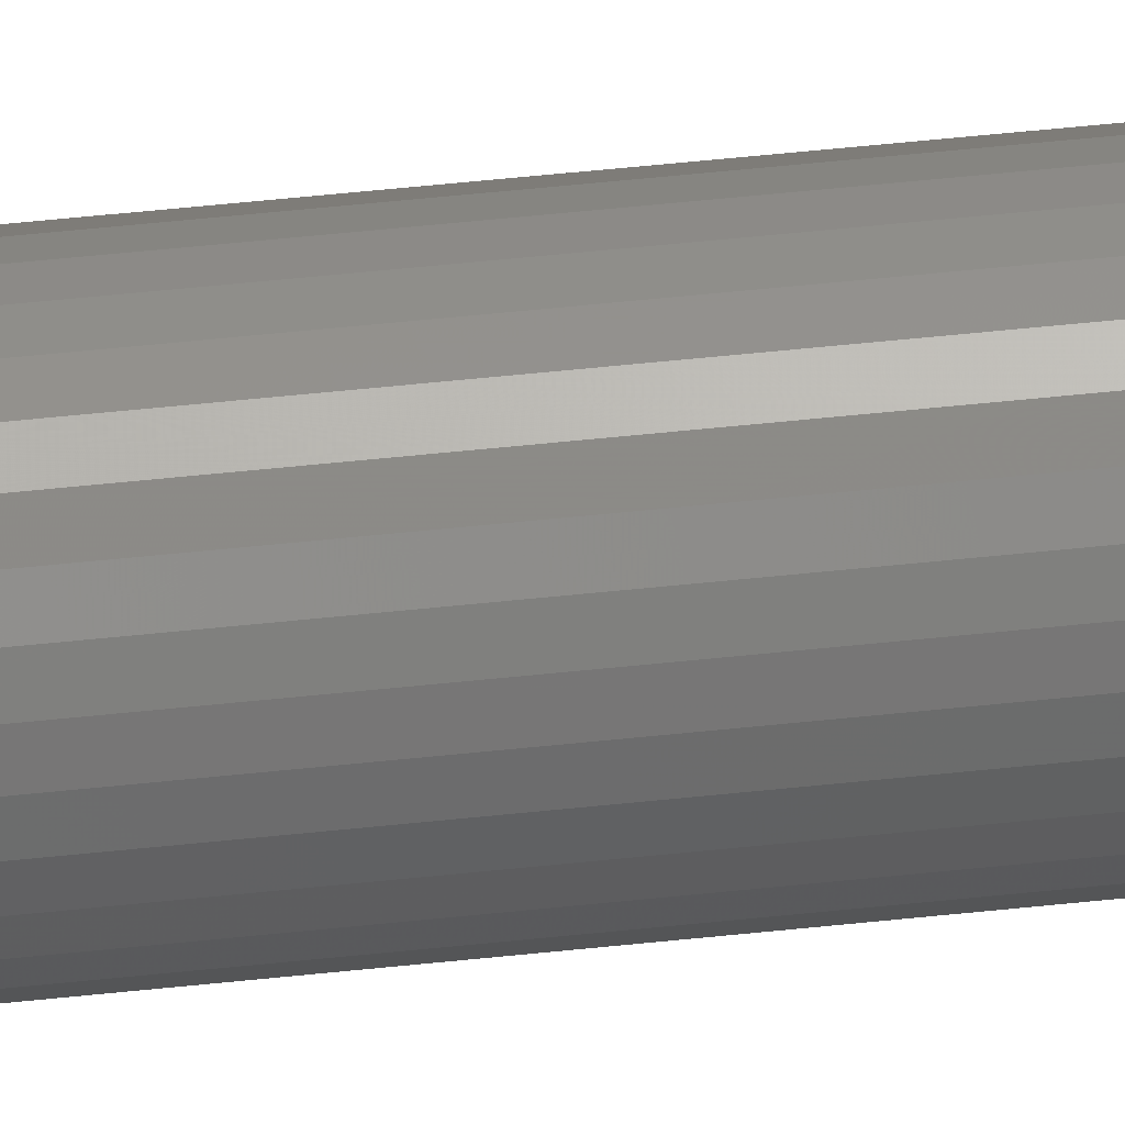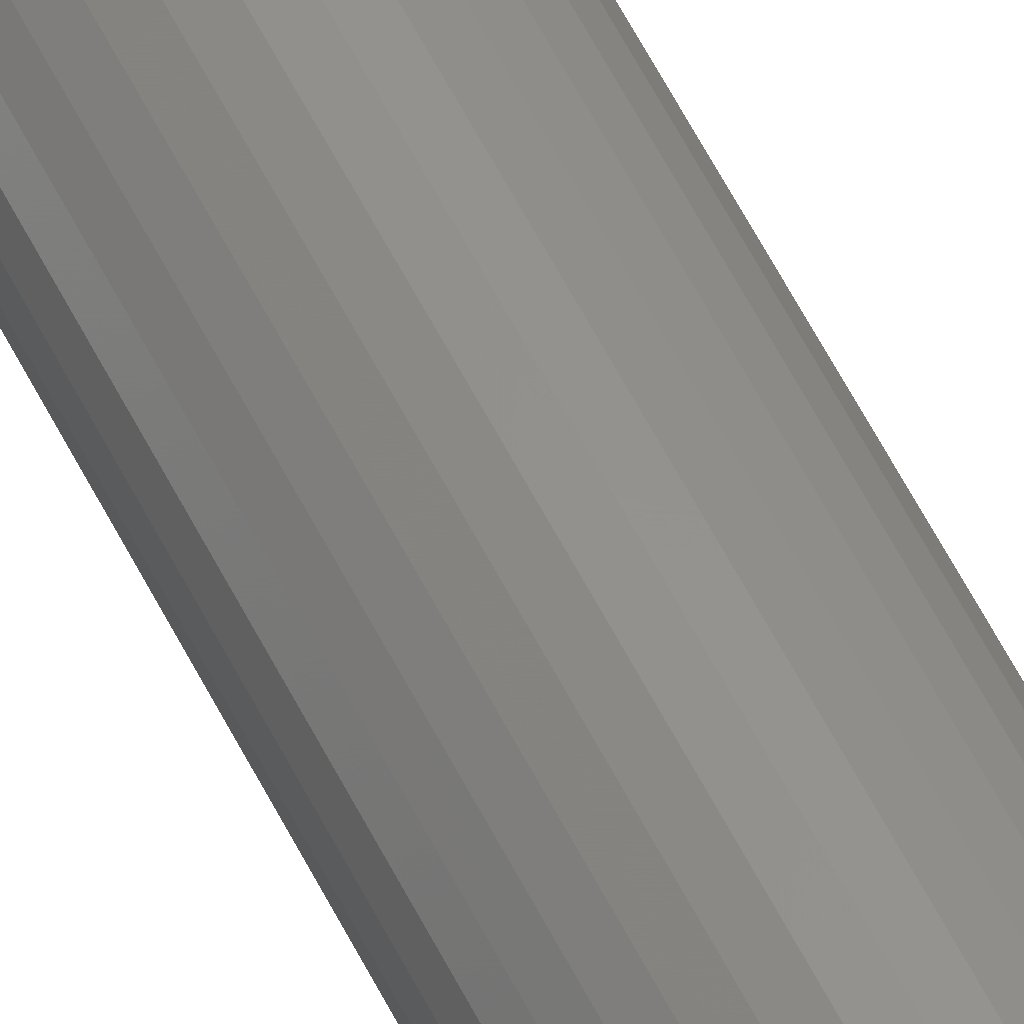
<metadata>
{"format":"stl","ext":"stl","renderer":"f3d","projection":"perspective","resolution":1024,"background":"white","views":[{"elev":49.6,"azim":83.1,"up":"+Z"},{"elev":58.0,"azim":153.6,"up":"+Z"}]}
</metadata>
<code>
# stl→obj: 320 verts, 636 faces
v -0.002132 6.821e-18 0.01785
v 0.001493 7.022e-18 0.01895
v 0.005263 7.231e-18 0.01933
v 0.009033 7.44e-18 0.01895
v 0.01266 7.642e-18 0.01785
v -0.005474 6.635e-18 0.01607
v 0.016 7.827e-18 0.01607
v -0.008402 6.472e-18 0.01367
v 0.01893 7.99e-18 0.01367
v -0.01081 6.339e-18 0.01074
v 0.02133 8.123e-18 0.01074
v -0.01259 6.24e-18 0.007396
v 0.02312 8.222e-18 0.007396
v -0.01369 6.179e-18 0.00377
v 0.02422 8.283e-18 0.00377
v 0.02312 8.222e-18 -0.007396
v -0.01259 6.24e-18 -0.007396
v 0.02422 8.283e-18 -0.00377
v -0.01081 6.339e-18 -0.01074
v 0.02133 8.123e-18 -0.01074
v -0.008402 6.472e-18 -0.01367
v 0.01893 7.99e-18 -0.01367
v -0.005474 6.635e-18 -0.01607
v 0.016 7.827e-18 -0.01607
v -0.002132 6.821e-18 -0.01785
v 0.01266 7.642e-18 -0.01785
v 0.001493 7.022e-18 -0.01895
v 0.005263 7.231e-18 -0.01933
v 0.009033 7.44e-18 -0.01895
v -0.01369 6.179e-18 -0.00377
v -0.01406 6.158e-18 -1.553e-17
v 0.02459 8.304e-18 -1.641e-17
v 0.0324 -0.007812 -4.039e-17
v 0.0324 -0.75 -9.638e-18
v 0.03188 -0.007812 -0.005294
v 0.03188 -0.75 -0.005294
v 0.03034 -0.007812 -0.01039
v 0.03034 -0.75 -0.01039
v 0.02783 -0.007812 -0.01508
v 0.02783 -0.75 -0.01508
v 0.02445 -0.007812 -0.01919
v 0.02445 -0.75 -0.01919
v 0.02034 -0.007812 -0.02256
v 0.02034 -0.75 -0.02256
v 0.01565 -0.007812 -0.02507
v 0.01565 -0.75 -0.02507
v 0.01056 -0.007812 -0.02662
v 0.01056 -0.75 -0.02662
v 0.005263 -0.007812 -0.02714
v 0.005263 -0.75 -0.02714
v -3.123e-05 -0.007812 -0.02662
v -3.123e-05 -0.75 -0.02662
v -0.005122 -0.007812 -0.02507
v -0.005122 -0.75 -0.02507
v -0.009814 -0.007812 -0.02256
v -0.009814 -0.75 -0.02256
v -0.01393 -0.007812 -0.01919
v -0.01393 -0.75 -0.01919
v -0.0173 -0.007812 -0.01508
v -0.0173 -0.75 -0.01508
v -0.01981 -0.007812 -0.01039
v -0.01981 -0.75 -0.01039
v -0.02135 -0.007812 -0.005294
v -0.02135 -0.75 -0.005294
v -0.02187 -0.007812 -2.991e-18
v -0.02187 -0.75 -2.991e-18
v -0.02135 -0.007812 0.005294
v -0.02135 -0.75 0.005294
v -0.01981 -0.007812 0.01039
v -0.01981 -0.75 0.01039
v -0.0173 -0.007812 0.01508
v -0.0173 -0.75 0.01508
v -0.01393 -0.007812 0.01919
v -0.01393 -0.75 0.01919
v -0.009814 -0.007812 0.02256
v -0.009814 -0.75 0.02256
v -0.005122 -0.007812 0.02507
v -0.005122 -0.75 0.02507
v -3.123e-05 -0.007812 0.02662
v -3.123e-05 -0.75 0.02662
v 0.005263 -0.007812 0.02714
v 0.005263 -0.75 0.02714
v 0.01056 -0.007812 0.02662
v 0.01056 -0.75 0.02662
v 0.01565 -0.007812 0.02507
v 0.01565 -0.75 0.02507
v 0.02034 -0.007812 0.02256
v 0.02034 -0.75 0.02256
v 0.02445 -0.007812 0.01919
v 0.02445 -0.75 0.01919
v 0.02783 -0.007812 0.01508
v 0.02783 -0.75 0.01508
v 0.03034 -0.007812 0.01039
v 0.03034 -0.75 0.01039
v 0.03188 -0.007812 0.005294
v 0.03188 -0.75 0.005294
v -0.02172 -0.006288 -2.6e-17
v -0.02121 -0.006288 0.005265
v -0.02128 -0.004823 -2.598e-17
v -0.02077 -0.004823 0.005178
v -0.02056 -0.003472 -2.596e-17
v -0.02006 -0.003472 0.005038
v -0.01959 -0.002288 -2.421e-17
v -0.01911 -0.002288 0.004848
v -0.0184 -0.001317 -2.42e-17
v -0.01795 -0.001317 0.004617
v -0.01705 -0.0005947 -2.072e-17
v -0.01662 -0.0005947 0.004354
v -0.01559 -0.0001501 -2.072e-17
v -0.01519 -0.0001501 0.004068
v 0.03173 -0.006288 0.005265
v 0.03225 -0.006288 -3.294e-17
v 0.0313 -0.004823 0.005178
v 0.03181 -0.004823 -3.292e-17
v 0.03059 -0.003472 0.005038
v 0.03108 -0.003472 -3.29e-17
v 0.02964 -0.002288 0.004848
v 0.03011 -0.002288 -3.115e-17
v 0.02847 -0.001317 0.004617
v 0.02893 -0.001317 -2.941e-17
v 0.02715 -0.0005947 0.004354
v 0.02758 -0.0005947 -2.94e-17
v 0.02571 -0.0001501 0.004068
v 0.02611 -0.0001501 -2.766e-17
v 0.0302 -0.006288 0.01033
v 0.02979 -0.004823 0.01016
v 0.02912 -0.003472 0.009881
v 0.02822 -0.002288 0.00951
v 0.02713 -0.001317 0.009057
v 0.02588 -0.0005947 0.00854
v 0.02453 -0.0001501 0.007979
v 0.0277 -0.006288 0.01499
v 0.02733 -0.004823 0.01475
v 0.02673 -0.003472 0.01435
v 0.02593 -0.002288 0.01381
v 0.02494 -0.001317 0.01315
v 0.02382 -0.0005947 0.0124
v 0.0226 -0.0001501 0.01158
v 0.02435 -0.006288 0.01908
v 0.02403 -0.004823 0.01877
v 0.02352 -0.003472 0.01826
v 0.02283 -0.002288 0.01757
v 0.022 -0.001317 0.01673
v 0.02104 -0.0005947 0.01578
v 0.02001 -0.0001501 0.01474
v 0.02026 -0.006288 0.02244
v 0.02001 -0.004823 0.02207
v 0.01961 -0.003472 0.02147
v 0.01907 -0.002288 0.02066
v 0.01841 -0.001317 0.01968
v 0.01766 -0.0005947 0.01855
v 0.01685 -0.0001501 0.01734
v 0.01559 -0.006288 0.02493
v 0.01542 -0.004823 0.02452
v 0.01514 -0.003472 0.02386
v 0.01477 -0.002288 0.02296
v 0.01432 -0.001317 0.02186
v 0.0138 -0.0005947 0.02062
v 0.01324 -0.0001501 0.01926
v 0.01053 -0.006288 0.02647
v 0.01044 -0.004823 0.02603
v 0.0103 -0.003472 0.02533
v 0.01011 -0.002288 0.02437
v 0.00988 -0.001317 0.02321
v 0.009617 -0.0005947 0.02189
v 0.009331 -0.0001501 0.02045
v 0.005263 -0.006288 0.02699
v 0.005263 -0.004823 0.02654
v 0.005263 -0.003472 0.02582
v 0.005263 -0.002288 0.02485
v 0.005263 -0.001317 0.02367
v 0.005263 -0.0005947 0.02232
v 0.005263 -0.0001501 0.02085
v -1.948e-06 -0.006288 0.02647
v 8.478e-05 -0.004823 0.02603
v 0.0002256 -0.003472 0.02533
v 0.0004152 -0.002288 0.02437
v 0.0006461 -0.001317 0.02321
v 0.0009096 -0.0005947 0.02189
v 0.001196 -0.0001501 0.02045
v -0.005065 -0.006288 0.02493
v -0.004895 -0.004823 0.02452
v -0.004618 -0.003472 0.02386
v -0.004246 -0.002288 0.02296
v -0.003793 -0.001317 0.02186
v -0.003277 -0.0005947 0.02062
v -0.002716 -0.0001501 0.01926
v -0.009731 -0.006288 0.02244
v -0.009484 -0.004823 0.02207
v -0.009083 -0.003472 0.02147
v -0.008543 -0.002288 0.02066
v -0.007885 -0.001317 0.01968
v -0.007135 -0.0005947 0.01855
v -0.00632 -0.0001501 0.01734
v -0.01382 -0.006288 0.01908
v -0.01351 -0.004823 0.01877
v -0.013 -0.003472 0.01826
v -0.01231 -0.002288 0.01757
v -0.01147 -0.001317 0.01673
v -0.01052 -0.0005947 0.01578
v -0.00948 -0.0001501 0.01474
v -0.01718 -0.006288 0.01499
v -0.01681 -0.004823 0.01475
v -0.01621 -0.003472 0.01435
v -0.0154 -0.002288 0.01381
v -0.01441 -0.001317 0.01315
v -0.01329 -0.0005947 0.0124
v -0.01207 -0.0001501 0.01158
v -0.01967 -0.006288 0.01033
v -0.01926 -0.004823 0.01016
v -0.01859 -0.003472 0.009881
v -0.0177 -0.002288 0.00951
v -0.0166 -0.001317 0.009057
v -0.01535 -0.0005947 0.00854
v -0.014 -0.0001501 0.007979
v 0.03173 -0.006288 -0.005265
v 0.0313 -0.004823 -0.005178
v 0.03059 -0.003472 -0.005038
v 0.02964 -0.002288 -0.004848
v 0.02847 -0.001317 -0.004617
v 0.02715 -0.0005947 -0.004354
v 0.02571 -0.0001501 -0.004068
v -0.02121 -0.006288 -0.005265
v -0.02077 -0.004823 -0.005178
v -0.02006 -0.003472 -0.005038
v -0.01911 -0.002288 -0.004848
v -0.01795 -0.001317 -0.004617
v -0.01662 -0.0005947 -0.004354
v -0.01519 -0.0001501 -0.004068
v -0.01967 -0.006288 -0.01033
v -0.01926 -0.004823 -0.01016
v -0.01859 -0.003472 -0.009881
v -0.0177 -0.002288 -0.00951
v -0.0166 -0.001317 -0.009057
v -0.01535 -0.0005947 -0.00854
v -0.014 -0.0001501 -0.007979
v -0.01718 -0.006288 -0.01499
v -0.01681 -0.004823 -0.01475
v -0.01621 -0.003472 -0.01435
v -0.0154 -0.002288 -0.01381
v -0.01441 -0.001317 -0.01315
v -0.01329 -0.0005947 -0.0124
v -0.01207 -0.0001501 -0.01158
v -0.01382 -0.006288 -0.01908
v -0.01351 -0.004823 -0.01877
v -0.013 -0.003472 -0.01826
v -0.01231 -0.002288 -0.01757
v -0.01147 -0.001317 -0.01673
v -0.01052 -0.0005947 -0.01578
v -0.00948 -0.0001501 -0.01474
v -0.009731 -0.006288 -0.02244
v -0.009484 -0.004823 -0.02207
v -0.009083 -0.003472 -0.02147
v -0.008543 -0.002288 -0.02066
v -0.007885 -0.001317 -0.01968
v -0.007135 -0.0005947 -0.01855
v -0.00632 -0.0001501 -0.01734
v -0.005065 -0.006288 -0.02493
v -0.004895 -0.004823 -0.02452
v -0.004618 -0.003472 -0.02386
v -0.004246 -0.002288 -0.02296
v -0.003793 -0.001317 -0.02186
v -0.003277 -0.0005947 -0.02062
v -0.002716 -0.0001501 -0.01926
v -1.948e-06 -0.006288 -0.02647
v 8.478e-05 -0.004823 -0.02603
v 0.0002256 -0.003472 -0.02533
v 0.0004152 -0.002288 -0.02437
v 0.0006461 -0.001317 -0.02321
v 0.0009096 -0.0005947 -0.02189
v 0.001196 -0.0001501 -0.02045
v 0.005263 -0.006288 -0.02699
v 0.005263 -0.004823 -0.02654
v 0.005263 -0.003472 -0.02582
v 0.005263 -0.002288 -0.02485
v 0.005263 -0.001317 -0.02367
v 0.005263 -0.0005947 -0.02232
v 0.005263 -0.0001501 -0.02085
v 0.01053 -0.006288 -0.02647
v 0.01044 -0.004823 -0.02603
v 0.0103 -0.003472 -0.02533
v 0.01011 -0.002288 -0.02437
v 0.00988 -0.001317 -0.02321
v 0.009617 -0.0005947 -0.02189
v 0.009331 -0.0001501 -0.02045
v 0.01559 -0.006288 -0.02493
v 0.01542 -0.004823 -0.02452
v 0.01514 -0.003472 -0.02386
v 0.01477 -0.002288 -0.02296
v 0.01432 -0.001317 -0.02186
v 0.0138 -0.0005947 -0.02062
v 0.01324 -0.0001501 -0.01926
v 0.02026 -0.006288 -0.02244
v 0.02001 -0.004823 -0.02207
v 0.01961 -0.003472 -0.02147
v 0.01907 -0.002288 -0.02066
v 0.01841 -0.001317 -0.01968
v 0.01766 -0.0005947 -0.01855
v 0.01685 -0.0001501 -0.01734
v 0.02435 -0.006288 -0.01908
v 0.02403 -0.004823 -0.01877
v 0.02352 -0.003472 -0.01826
v 0.02283 -0.002288 -0.01757
v 0.022 -0.001317 -0.01673
v 0.02104 -0.0005947 -0.01578
v 0.02001 -0.0001501 -0.01474
v 0.0277 -0.006288 -0.01499
v 0.02733 -0.004823 -0.01475
v 0.02673 -0.003472 -0.01435
v 0.02593 -0.002288 -0.01381
v 0.02494 -0.001317 -0.01315
v 0.02382 -0.0005947 -0.0124
v 0.0226 -0.0001501 -0.01158
v 0.0302 -0.006288 -0.01033
v 0.02979 -0.004823 -0.01016
v 0.02912 -0.003472 -0.009881
v 0.02822 -0.002288 -0.00951
v 0.02713 -0.001317 -0.009057
v 0.02588 -0.0005947 -0.00854
v 0.02453 -0.0001501 -0.007979
f 1 2 3
f 1 3 4
f 5 1 4
f 6 1 5
f 7 6 5
f 8 6 7
f 9 8 7
f 10 8 9
f 11 10 9
f 12 10 11
f 13 12 11
f 14 12 13
f 15 14 13
f 16 17 18
f 19 17 16
f 20 19 16
f 21 19 20
f 22 21 20
f 23 21 22
f 24 23 22
f 25 23 24
f 26 25 24
f 27 25 26
f 28 27 26
f 29 28 26
f 17 30 18
f 18 30 31
f 18 31 32
f 32 31 14
f 32 14 15
f 33 34 35
f 35 34 36
f 35 36 37
f 37 36 38
f 37 38 39
f 39 38 40
f 39 40 41
f 41 40 42
f 41 42 43
f 43 42 44
f 43 44 45
f 45 44 46
f 45 46 47
f 47 46 48
f 47 48 49
f 49 48 50
f 49 50 51
f 51 50 52
f 51 52 53
f 53 52 54
f 53 54 55
f 55 54 56
f 55 56 57
f 57 56 58
f 57 58 59
f 59 58 60
f 59 60 61
f 61 60 62
f 61 62 63
f 63 62 64
f 63 64 65
f 65 64 66
f 65 66 67
f 67 66 68
f 67 68 69
f 69 68 70
f 69 70 71
f 71 70 72
f 71 72 73
f 73 72 74
f 73 74 75
f 75 74 76
f 75 76 77
f 77 76 78
f 77 78 79
f 79 78 80
f 79 80 81
f 81 80 82
f 81 82 83
f 83 82 84
f 83 84 85
f 85 84 86
f 85 86 87
f 87 86 88
f 87 88 89
f 89 88 90
f 89 90 91
f 91 90 92
f 91 92 93
f 93 92 94
f 93 94 95
f 95 94 96
f 95 96 33
f 33 96 34
f 65 67 97
f 97 67 98
f 97 98 99
f 99 98 100
f 99 100 101
f 101 100 102
f 101 102 103
f 103 102 104
f 103 104 105
f 105 104 106
f 105 106 107
f 107 106 108
f 107 108 109
f 109 108 110
f 109 110 31
f 31 110 14
f 95 33 111
f 111 33 112
f 111 112 113
f 113 112 114
f 113 114 115
f 115 114 116
f 115 116 117
f 117 116 118
f 117 118 119
f 119 118 120
f 119 120 121
f 121 120 122
f 121 122 123
f 123 122 124
f 123 124 15
f 15 124 32
f 93 95 125
f 125 95 111
f 125 111 126
f 126 111 113
f 126 113 127
f 127 113 115
f 127 115 128
f 128 115 117
f 128 117 129
f 129 117 119
f 129 119 130
f 130 119 121
f 130 121 131
f 131 121 123
f 131 123 13
f 13 123 15
f 91 93 132
f 132 93 125
f 132 125 133
f 133 125 126
f 133 126 134
f 134 126 127
f 134 127 135
f 135 127 128
f 135 128 136
f 136 128 129
f 136 129 137
f 137 129 130
f 137 130 138
f 138 130 131
f 138 131 11
f 11 131 13
f 89 91 139
f 139 91 132
f 139 132 140
f 140 132 133
f 140 133 141
f 141 133 134
f 141 134 142
f 142 134 135
f 142 135 143
f 143 135 136
f 143 136 144
f 144 136 137
f 144 137 145
f 145 137 138
f 145 138 9
f 9 138 11
f 87 89 146
f 146 89 139
f 146 139 147
f 147 139 140
f 147 140 148
f 148 140 141
f 148 141 149
f 149 141 142
f 149 142 150
f 150 142 143
f 150 143 151
f 151 143 144
f 151 144 152
f 152 144 145
f 152 145 7
f 7 145 9
f 85 87 153
f 153 87 146
f 153 146 154
f 154 146 147
f 154 147 155
f 155 147 148
f 155 148 156
f 156 148 149
f 156 149 157
f 157 149 150
f 157 150 158
f 158 150 151
f 158 151 159
f 159 151 152
f 159 152 5
f 5 152 7
f 83 85 160
f 160 85 153
f 160 153 161
f 161 153 154
f 161 154 162
f 162 154 155
f 162 155 163
f 163 155 156
f 163 156 164
f 164 156 157
f 164 157 165
f 165 157 158
f 165 158 166
f 166 158 159
f 166 159 4
f 4 159 5
f 81 83 167
f 167 83 160
f 167 160 168
f 168 160 161
f 168 161 169
f 169 161 162
f 169 162 170
f 170 162 163
f 170 163 171
f 171 163 164
f 171 164 172
f 172 164 165
f 172 165 173
f 173 165 166
f 173 166 3
f 3 166 4
f 79 81 174
f 174 81 167
f 174 167 175
f 175 167 168
f 175 168 176
f 176 168 169
f 176 169 177
f 177 169 170
f 177 170 178
f 178 170 171
f 178 171 179
f 179 171 172
f 179 172 180
f 180 172 173
f 180 173 2
f 2 173 3
f 77 79 181
f 181 79 174
f 181 174 182
f 182 174 175
f 182 175 183
f 183 175 176
f 183 176 184
f 184 176 177
f 184 177 185
f 185 177 178
f 185 178 186
f 186 178 179
f 186 179 187
f 187 179 180
f 187 180 1
f 1 180 2
f 75 77 188
f 188 77 181
f 188 181 189
f 189 181 182
f 189 182 190
f 190 182 183
f 190 183 191
f 191 183 184
f 191 184 192
f 192 184 185
f 192 185 193
f 193 185 186
f 193 186 194
f 194 186 187
f 194 187 6
f 6 187 1
f 73 75 195
f 195 75 188
f 195 188 196
f 196 188 189
f 196 189 197
f 197 189 190
f 197 190 198
f 198 190 191
f 198 191 199
f 199 191 192
f 199 192 200
f 200 192 193
f 200 193 201
f 201 193 194
f 201 194 8
f 8 194 6
f 71 73 202
f 202 73 195
f 202 195 203
f 203 195 196
f 203 196 204
f 204 196 197
f 204 197 205
f 205 197 198
f 205 198 206
f 206 198 199
f 206 199 207
f 207 199 200
f 207 200 208
f 208 200 201
f 208 201 10
f 10 201 8
f 69 71 209
f 209 71 202
f 209 202 210
f 210 202 203
f 210 203 211
f 211 203 204
f 211 204 212
f 212 204 205
f 212 205 213
f 213 205 206
f 213 206 214
f 214 206 207
f 214 207 215
f 215 207 208
f 215 208 12
f 12 208 10
f 67 69 98
f 98 69 209
f 98 209 100
f 100 209 210
f 100 210 102
f 102 210 211
f 102 211 104
f 104 211 212
f 104 212 106
f 106 212 213
f 106 213 108
f 108 213 214
f 108 214 110
f 110 214 215
f 110 215 14
f 14 215 12
f 33 35 112
f 112 35 216
f 112 216 114
f 114 216 217
f 114 217 116
f 116 217 218
f 116 218 118
f 118 218 219
f 118 219 120
f 120 219 220
f 120 220 122
f 122 220 221
f 122 221 124
f 124 221 222
f 124 222 32
f 32 222 18
f 63 65 223
f 223 65 97
f 223 97 224
f 224 97 99
f 224 99 225
f 225 99 101
f 225 101 226
f 226 101 103
f 226 103 227
f 227 103 105
f 227 105 228
f 228 105 107
f 228 107 229
f 229 107 109
f 229 109 30
f 30 109 31
f 61 63 230
f 230 63 223
f 230 223 231
f 231 223 224
f 231 224 232
f 232 224 225
f 232 225 233
f 233 225 226
f 233 226 234
f 234 226 227
f 234 227 235
f 235 227 228
f 235 228 236
f 236 228 229
f 236 229 17
f 17 229 30
f 59 61 237
f 237 61 230
f 237 230 238
f 238 230 231
f 238 231 239
f 239 231 232
f 239 232 240
f 240 232 233
f 240 233 241
f 241 233 234
f 241 234 242
f 242 234 235
f 242 235 243
f 243 235 236
f 243 236 19
f 19 236 17
f 57 59 244
f 244 59 237
f 244 237 245
f 245 237 238
f 245 238 246
f 246 238 239
f 246 239 247
f 247 239 240
f 247 240 248
f 248 240 241
f 248 241 249
f 249 241 242
f 249 242 250
f 250 242 243
f 250 243 21
f 21 243 19
f 55 57 251
f 251 57 244
f 251 244 252
f 252 244 245
f 252 245 253
f 253 245 246
f 253 246 254
f 254 246 247
f 254 247 255
f 255 247 248
f 255 248 256
f 256 248 249
f 256 249 257
f 257 249 250
f 257 250 23
f 23 250 21
f 53 55 258
f 258 55 251
f 258 251 259
f 259 251 252
f 259 252 260
f 260 252 253
f 260 253 261
f 261 253 254
f 261 254 262
f 262 254 255
f 262 255 263
f 263 255 256
f 263 256 264
f 264 256 257
f 264 257 25
f 25 257 23
f 51 53 265
f 265 53 258
f 265 258 266
f 266 258 259
f 266 259 267
f 267 259 260
f 267 260 268
f 268 260 261
f 268 261 269
f 269 261 262
f 269 262 270
f 270 262 263
f 270 263 271
f 271 263 264
f 271 264 27
f 27 264 25
f 49 51 272
f 272 51 265
f 272 265 273
f 273 265 266
f 273 266 274
f 274 266 267
f 274 267 275
f 275 267 268
f 275 268 276
f 276 268 269
f 276 269 277
f 277 269 270
f 277 270 278
f 278 270 271
f 278 271 28
f 28 271 27
f 47 49 279
f 279 49 272
f 279 272 280
f 280 272 273
f 280 273 281
f 281 273 274
f 281 274 282
f 282 274 275
f 282 275 283
f 283 275 276
f 283 276 284
f 284 276 277
f 284 277 285
f 285 277 278
f 285 278 29
f 29 278 28
f 45 47 286
f 286 47 279
f 286 279 287
f 287 279 280
f 287 280 288
f 288 280 281
f 288 281 289
f 289 281 282
f 289 282 290
f 290 282 283
f 290 283 291
f 291 283 284
f 291 284 292
f 292 284 285
f 292 285 26
f 26 285 29
f 43 45 293
f 293 45 286
f 293 286 294
f 294 286 287
f 294 287 295
f 295 287 288
f 295 288 296
f 296 288 289
f 296 289 297
f 297 289 290
f 297 290 298
f 298 290 291
f 298 291 299
f 299 291 292
f 299 292 24
f 24 292 26
f 41 43 300
f 300 43 293
f 300 293 301
f 301 293 294
f 301 294 302
f 302 294 295
f 302 295 303
f 303 295 296
f 303 296 304
f 304 296 297
f 304 297 305
f 305 297 298
f 305 298 306
f 306 298 299
f 306 299 22
f 22 299 24
f 39 41 307
f 307 41 300
f 307 300 308
f 308 300 301
f 308 301 309
f 309 301 302
f 309 302 310
f 310 302 303
f 310 303 311
f 311 303 304
f 311 304 312
f 312 304 305
f 312 305 313
f 313 305 306
f 313 306 20
f 20 306 22
f 37 39 314
f 314 39 307
f 314 307 315
f 315 307 308
f 315 308 316
f 316 308 309
f 316 309 317
f 317 309 310
f 317 310 318
f 318 310 311
f 318 311 319
f 319 311 312
f 319 312 320
f 320 312 313
f 320 313 16
f 16 313 20
f 35 37 216
f 216 37 314
f 216 314 217
f 217 314 315
f 217 315 218
f 218 315 316
f 218 316 219
f 219 316 317
f 219 317 220
f 220 317 318
f 220 318 221
f 221 318 319
f 221 319 222
f 222 319 320
f 222 320 18
f 18 320 16
f 82 80 78
f 84 82 78
f 84 78 86
f 86 78 76
f 86 76 88
f 88 76 74
f 88 74 90
f 90 74 72
f 90 72 92
f 92 72 70
f 92 70 94
f 94 70 68
f 94 68 96
f 36 62 38
f 38 62 60
f 38 60 40
f 40 60 58
f 40 58 42
f 42 58 56
f 42 56 44
f 44 56 54
f 44 54 46
f 46 54 52
f 46 52 50
f 46 50 48
f 96 68 34
f 34 68 66
f 34 66 36
f 36 66 64
f 36 64 62

</code>
